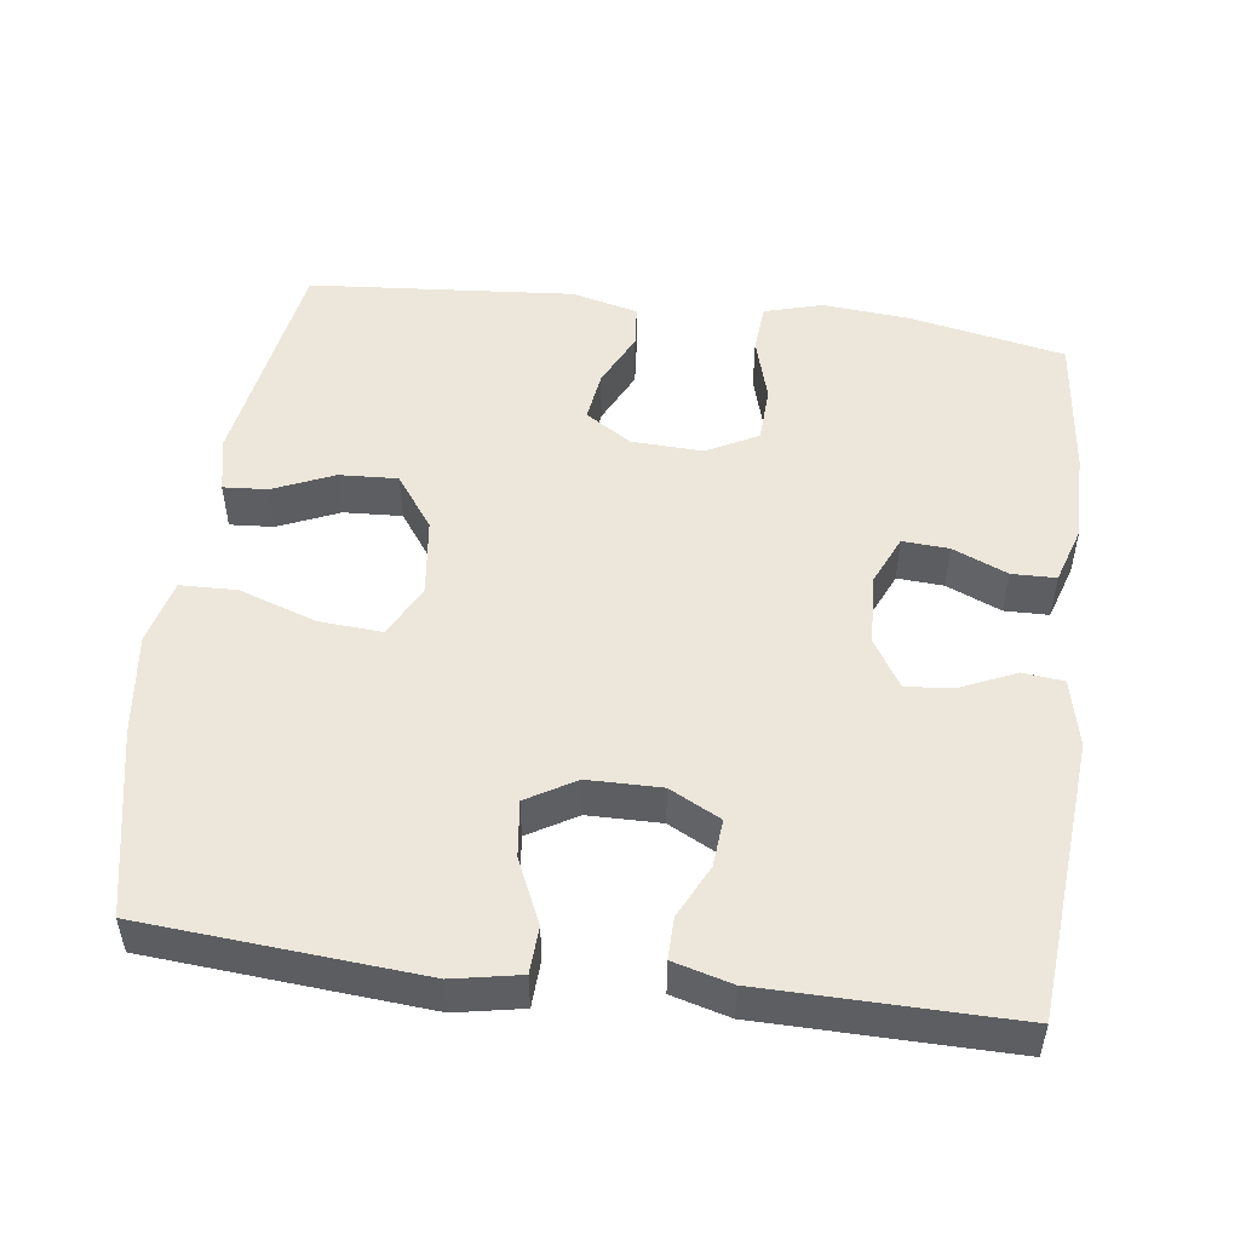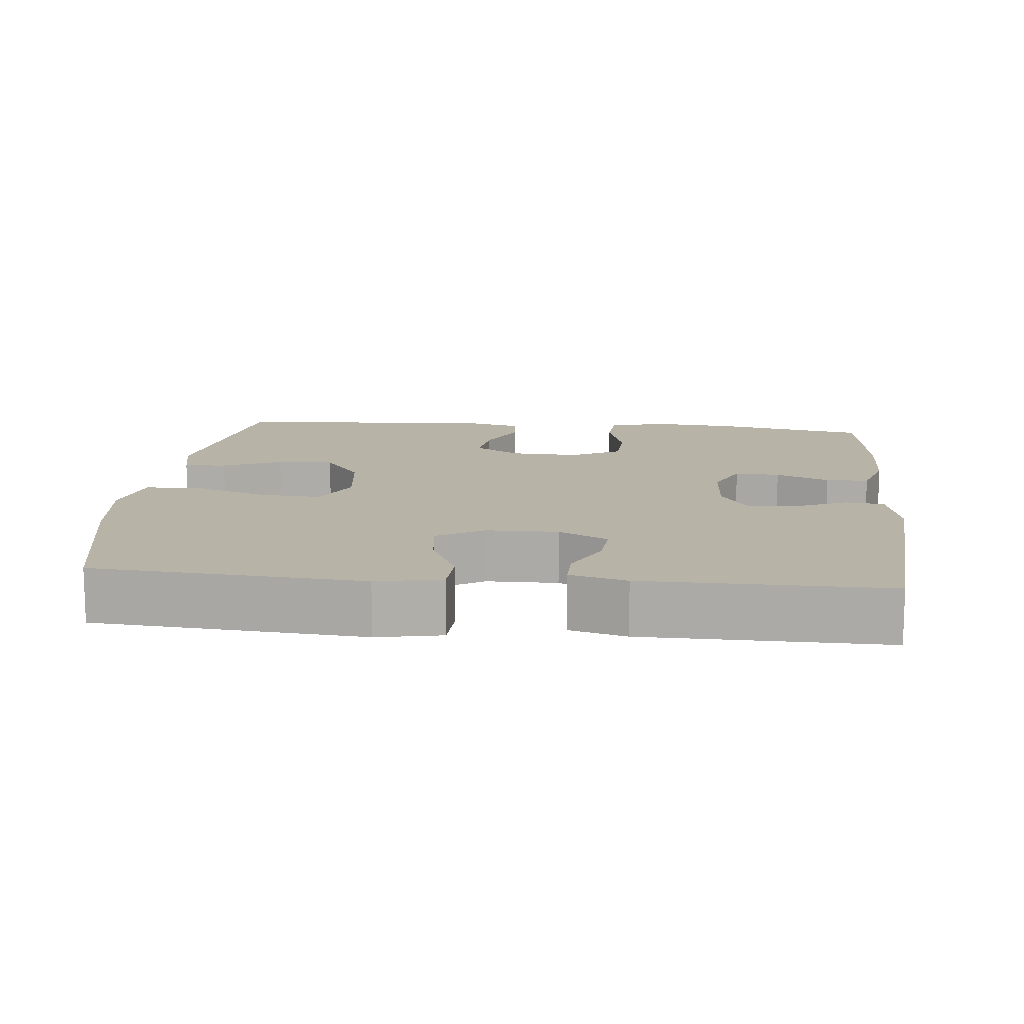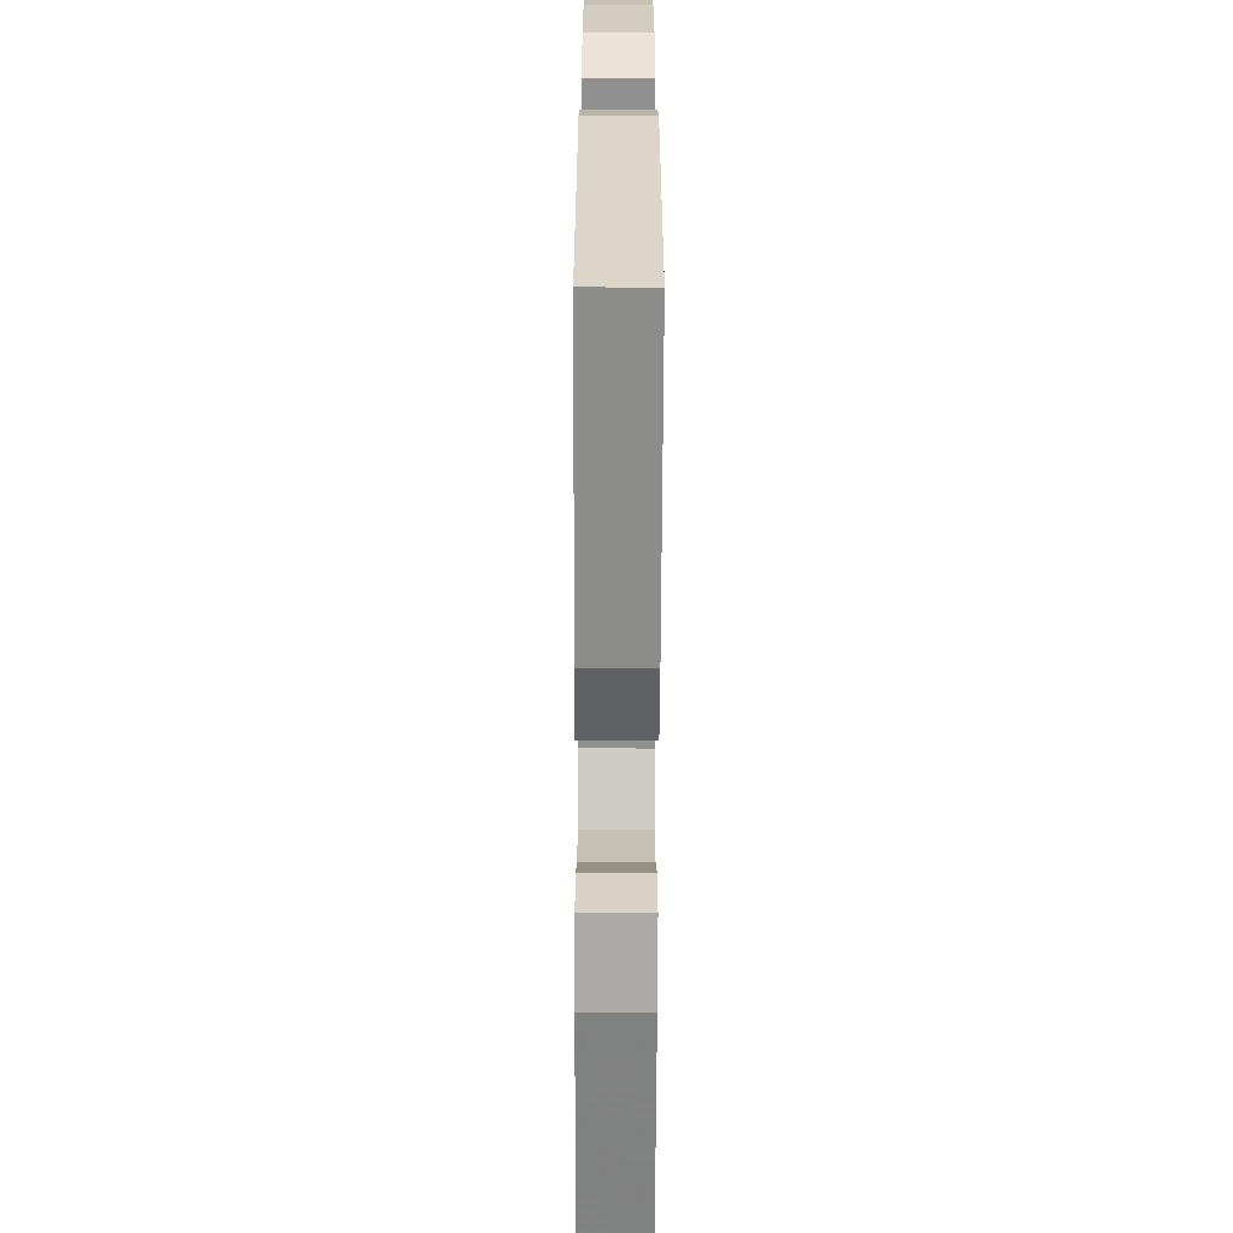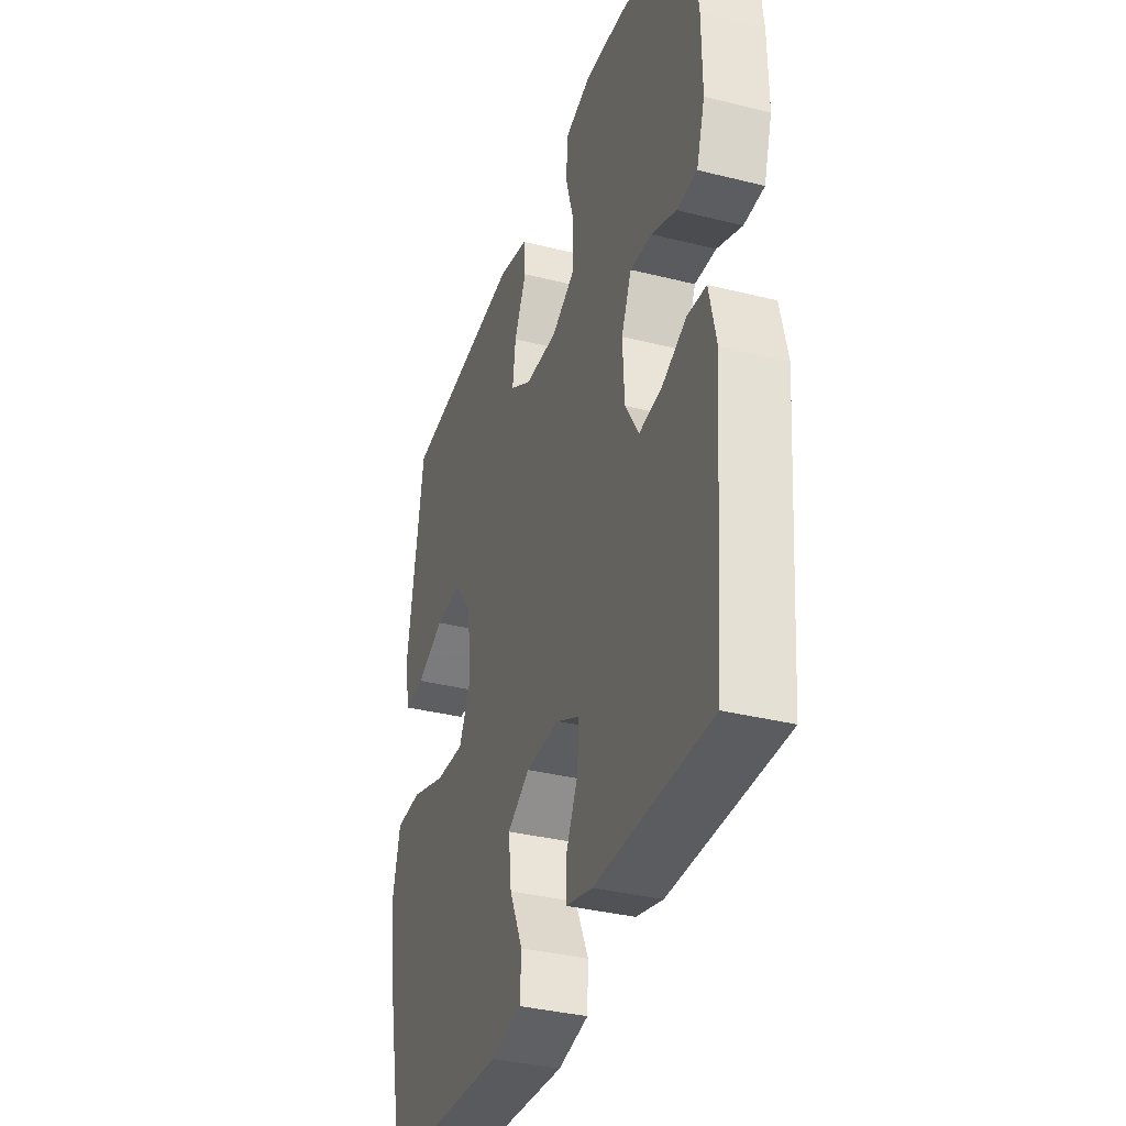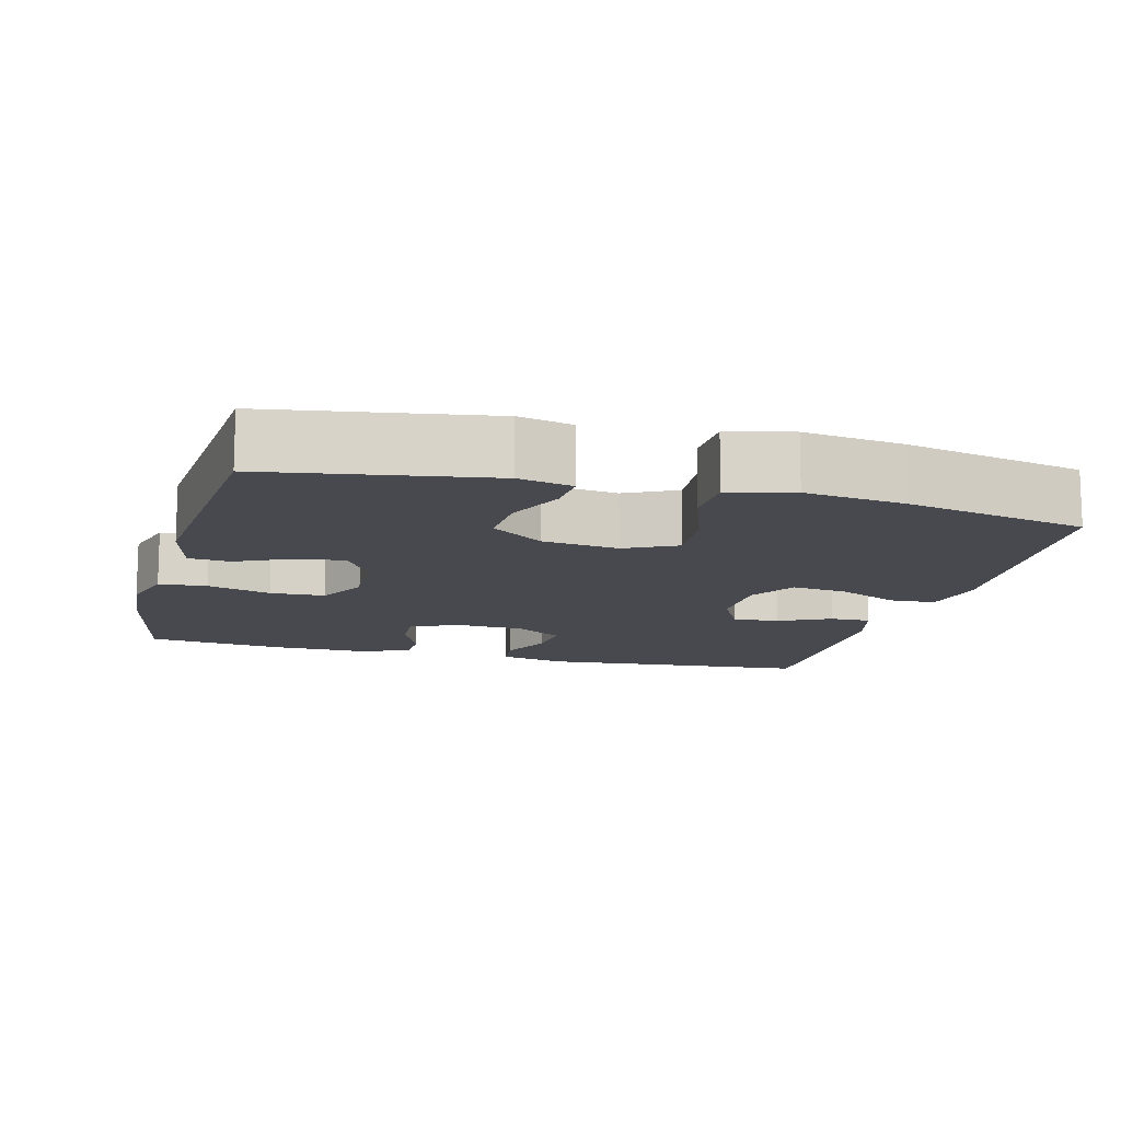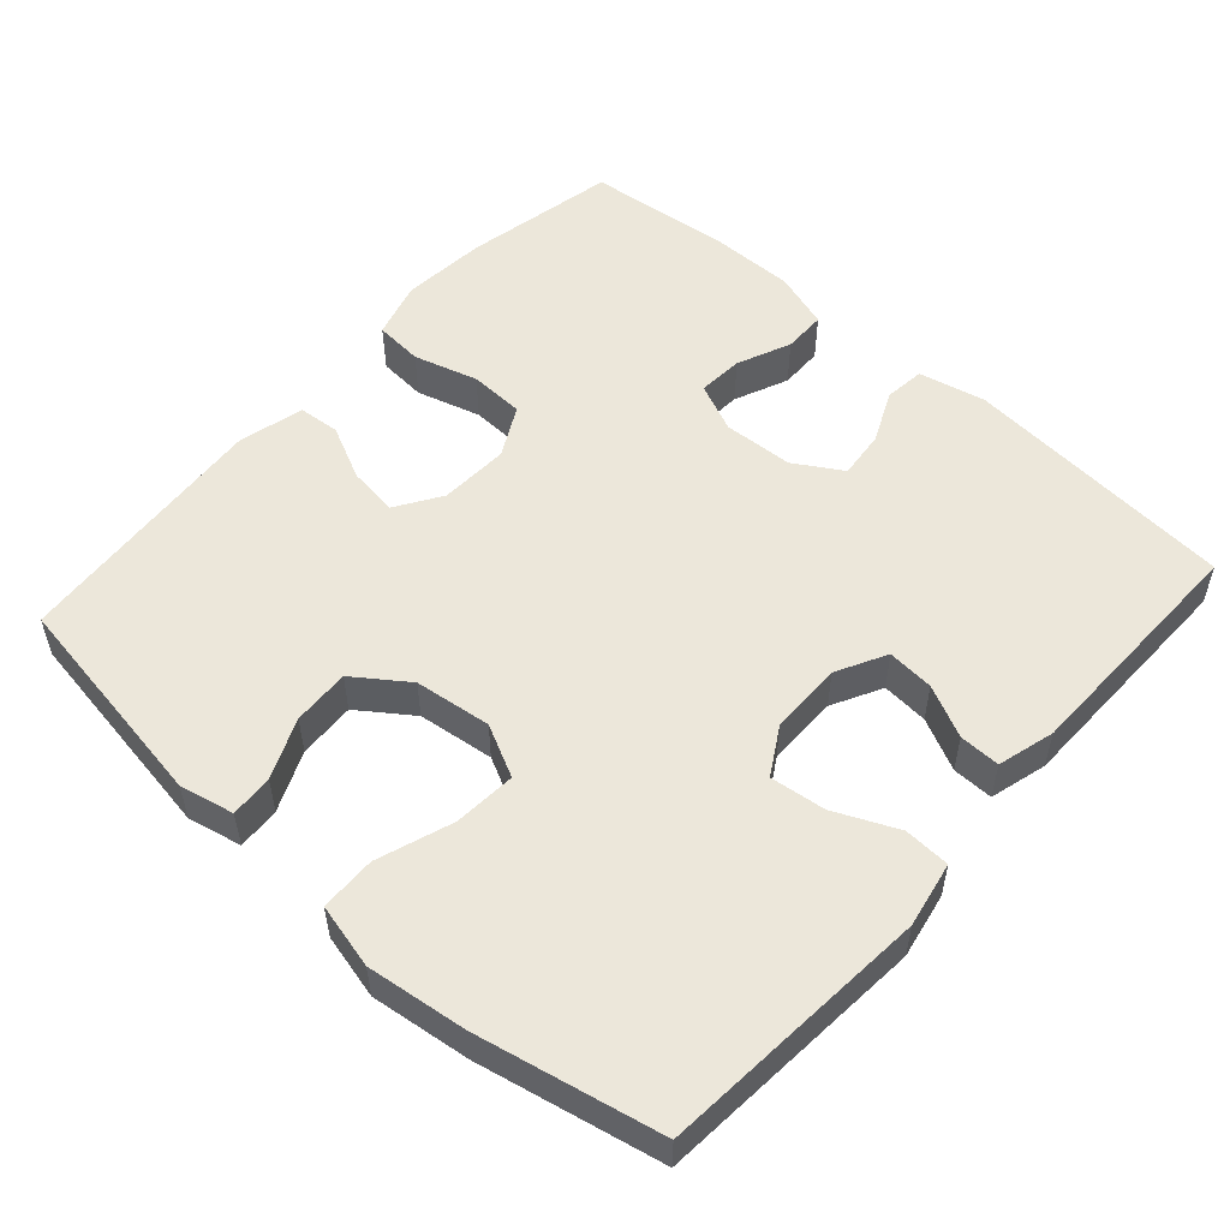
<metadata>
{"format":"obj","ext":"obj","renderer":"f3d","projection":"perspective","resolution":1024,"background":"white","views":[{"elev":50.7,"azim":-172.5,"up":"+Y"},{"elev":12.9,"azim":-174.4,"up":"+Y"},{"elev":-64.8,"azim":-90.2,"up":"+Z"},{"elev":-35.6,"azim":-108.3,"up":"+Z"},{"elev":-12.7,"azim":75.2,"up":"+Y"},{"elev":53.6,"azim":131.8,"up":"+Y"}]}
</metadata>
<code>
v 0.5 0.07 0.5
v 0.548 0.07 0.202
v 0.532 0.07 0.129
v 0.474 0.07 0.133
v 0.394 0.07 0.168
v 0.317 0.07 0.172
v 0.266 0.07 0.101
v 0.253 0.07 -0.002
v 0.288 0.07 -0.072
v 0.372 0.07 -0.066
v 0.473 0.07 -0.031
v 0.548 0.07 -0.033
v 0.569 0.07 -0.12
v 0.552 0.07 -0.254
v 0.5 0.07 -0.5
v 0.136 0.07 -0.529
v 0.048 0.07 -0.512
v 0.045 0.07 -0.45
v 0.083 0.07 -0.366
v 0.092 0.07 -0.291
v 0.028 0.07 -0.253
v -0.069 0.07 -0.252
v -0.136 0.07 -0.287
v -0.131 0.07 -0.35
v -0.097 0.07 -0.42
v -0.096 0.07 -0.475
v -0.173 0.07 -0.496
v -0.5 0.07 -0.5
v -0.531 0.07 -0.131
v -0.511 0.07 -0.041
v -0.457 0.07 -0.035
v -0.386 0.07 -0.067
v -0.322 0.07 -0.074
v -0.283 0.07 -0.01
v -0.278 0.07 0.084
v -0.307 0.07 0.15
v -0.368 0.07 0.146
v -0.44 0.07 0.115
v -0.498 0.07 0.116
v -0.522 0.07 0.192
v -0.521 0.07 0.31
v -0.5 0.07 0.5
v -0.295 0.07 0.541
v -0.18 0.07 0.551
v -0.104 0.07 0.529
v -0.099 0.07 0.464
v -0.124 0.07 0.378
v -0.121 0.07 0.304
v -0.054 0.07 0.268
v 0.04 0.07 0.272
v 0.101 0.07 0.311
v 0.092 0.07 0.378
v 0.057 0.07 0.451
v 0.062 0.07 0.507
v 0.15 0.07 0.529
v 0.5 0 0.5
v 0.548 0 0.202
v 0.532 0 0.129
v 0.474 0 0.133
v 0.394 0 0.168
v 0.317 0 0.172
v 0.266 0 0.101
v 0.253 0 -0.002
v 0.288 0 -0.072
v 0.372 0 -0.066
v 0.473 0 -0.031
v 0.548 0 -0.033
v 0.569 0 -0.12
v 0.552 0 -0.254
v 0.5 0 -0.5
v 0.136 0 -0.529
v 0.048 0 -0.512
v 0.045 0 -0.45
v 0.083 0 -0.366
v 0.092 0 -0.291
v 0.028 0 -0.253
v -0.069 0 -0.252
v -0.136 0 -0.287
v -0.131 0 -0.35
v -0.097 0 -0.42
v -0.096 0 -0.475
v -0.173 0 -0.496
v -0.5 0 -0.5
v -0.531 0 -0.131
v -0.511 0 -0.041
v -0.457 0 -0.035
v -0.386 0 -0.067
v -0.322 0 -0.074
v -0.283 0 -0.01
v -0.278 0 0.084
v -0.307 0 0.15
v -0.368 0 0.146
v -0.44 0 0.115
v -0.498 0 0.116
v -0.522 0 0.192
v -0.521 0 0.31
v -0.5 0 0.5
v -0.295 0 0.541
v -0.18 0 0.551
v -0.104 0 0.529
v -0.099 0 0.464
v -0.124 0 0.378
v -0.121 0 0.304
v -0.054 0 0.268
v 0.04 0 0.272
v 0.101 0 0.311
v 0.092 0 0.378
v 0.057 0 0.451
v 0.062 0 0.507
v 0.15 0 0.529
f 3 4 5
f 2 3 5
f 1 2 5
f 55 1 5
f 54 55 5
f 53 54 5
f 52 53 5
f 51 52 5 6
f 50 51 6 7
f 49 50 7 8
f 48 49 8 9
f 45 46 47
f 44 45 47
f 43 44 47
f 42 43 47
f 41 42 47
f 40 41 47
f 39 40 47
f 38 39 47
f 37 38 47
f 36 37 47 48
f 35 36 48 9
f 30 31 32
f 29 30 32
f 28 29 32
f 27 28 32
f 26 27 32
f 25 26 32
f 24 25 32
f 23 24 32 33
f 22 23 33 34
f 17 18 19
f 16 17 19
f 15 16 19
f 14 15 19
f 13 14 19
f 12 13 19
f 11 12 19
f 10 11 19
f 9 10 19 20
f 34 35 9
f 22 34 9
f 21 22 9
f 9 20 21
f 60 59 58
f 60 58 57
f 60 57 56
f 60 56 110
f 60 110 109
f 60 109 108
f 60 108 107
f 61 60 107 106
f 62 61 106 105
f 63 62 105 104
f 64 63 104 103
f 102 101 100
f 102 100 99
f 102 99 98
f 102 98 97
f 102 97 96
f 102 96 95
f 102 95 94
f 102 94 93
f 102 93 92
f 103 102 92 91
f 64 103 91 90
f 87 86 85
f 87 85 84
f 87 84 83
f 87 83 82
f 87 82 81
f 87 81 80
f 87 80 79
f 88 87 79 78
f 89 88 78 77
f 74 73 72
f 74 72 71
f 74 71 70
f 74 70 69
f 74 69 68
f 74 68 67
f 74 67 66
f 74 66 65
f 75 74 65 64
f 64 90 89
f 64 89 77
f 64 77 76
f 76 75 64
f 1 56 57 2
f 2 57 58 3
f 3 58 59 4
f 4 59 60 5
f 5 60 61 6
f 6 61 62 7
f 7 62 63 8
f 8 63 64 9
f 9 64 65 10
f 10 65 66 11
f 11 66 67 12
f 12 67 68 13
f 13 68 69 14
f 14 69 70 15
f 15 70 71 16
f 16 71 72 17
f 17 72 73 18
f 18 73 74 19
f 19 74 75 20
f 20 75 76 21
f 21 76 77 22
f 22 77 78 23
f 23 78 79 24
f 24 79 80 25
f 25 80 81 26
f 26 81 82 27
f 27 82 83 28
f 28 83 84 29
f 29 84 85 30
f 30 85 86 31
f 31 86 87 32
f 32 87 88 33
f 33 88 89 34
f 34 89 90 35
f 35 90 91 36
f 36 91 92 37
f 37 92 93 38
f 38 93 94 39
f 39 94 95 40
f 40 95 96 41
f 41 96 97 42
f 42 97 98 43
f 43 98 99 44
f 44 99 100 45
f 45 100 101 46
f 46 101 102 47
f 47 102 103 48
f 48 103 104 49
f 49 104 105 50
f 50 105 106 51
f 51 106 107 52
f 52 107 108 53
f 53 108 109 54
f 54 109 110 55
f 55 110 56 1

</code>
